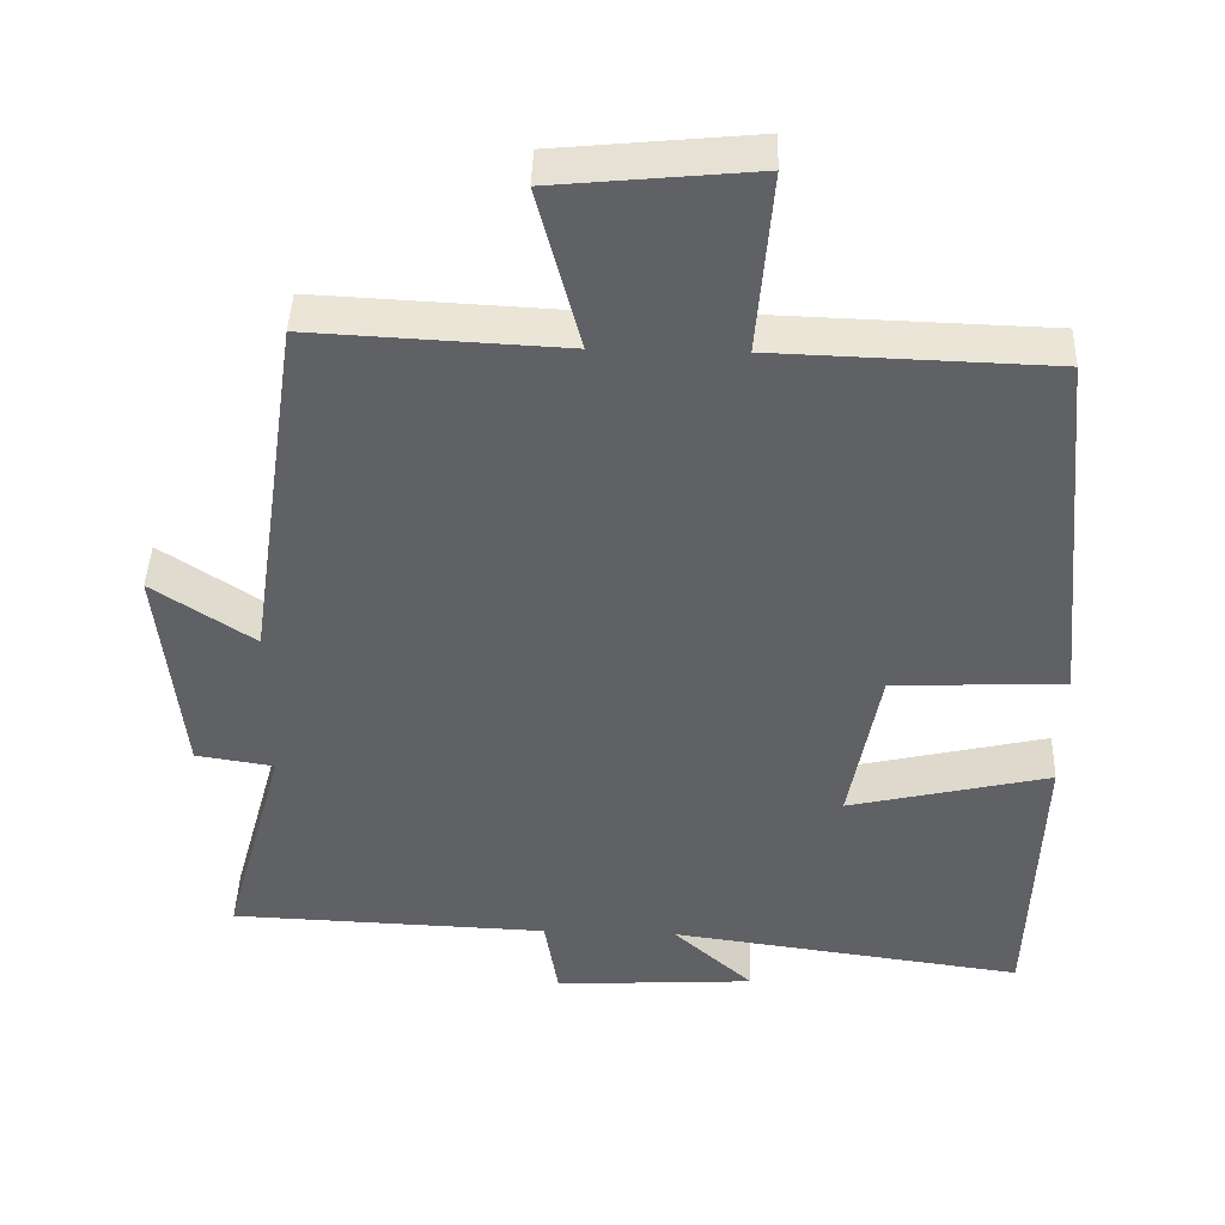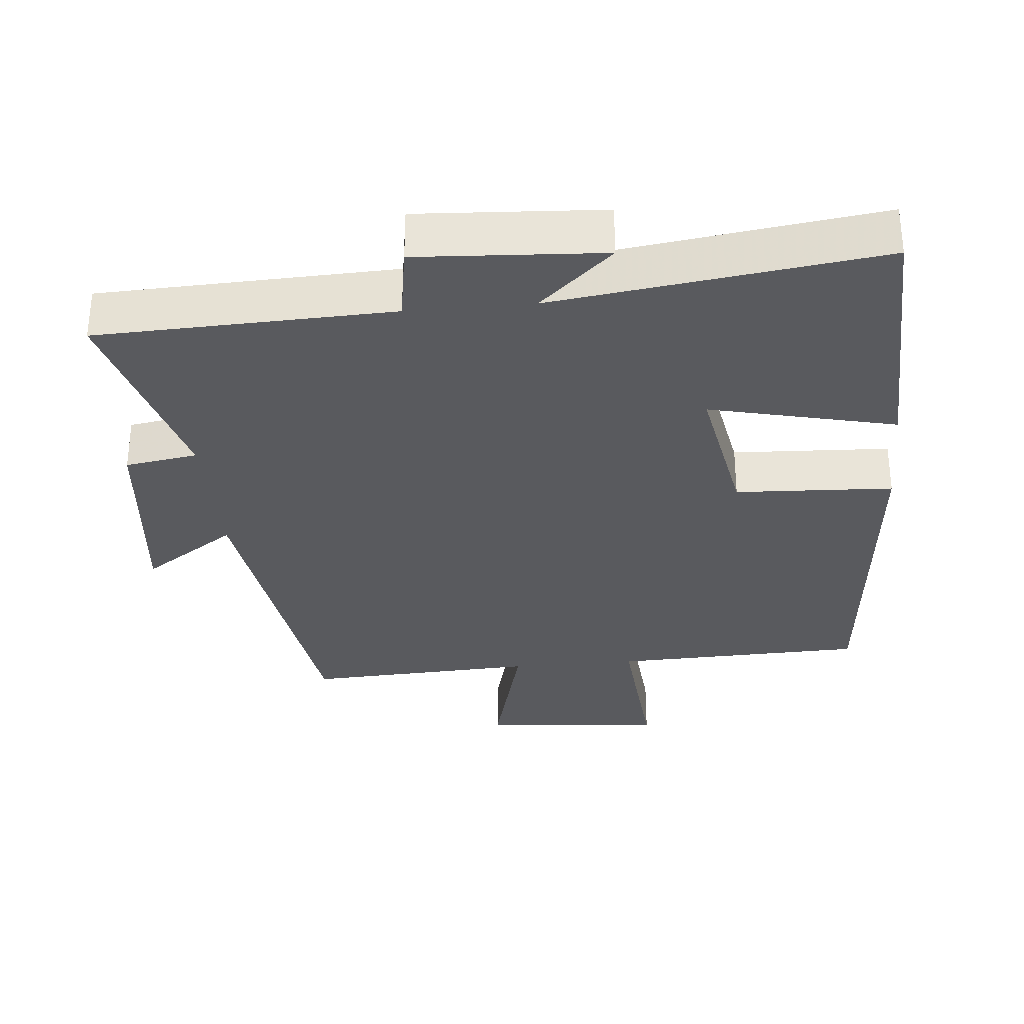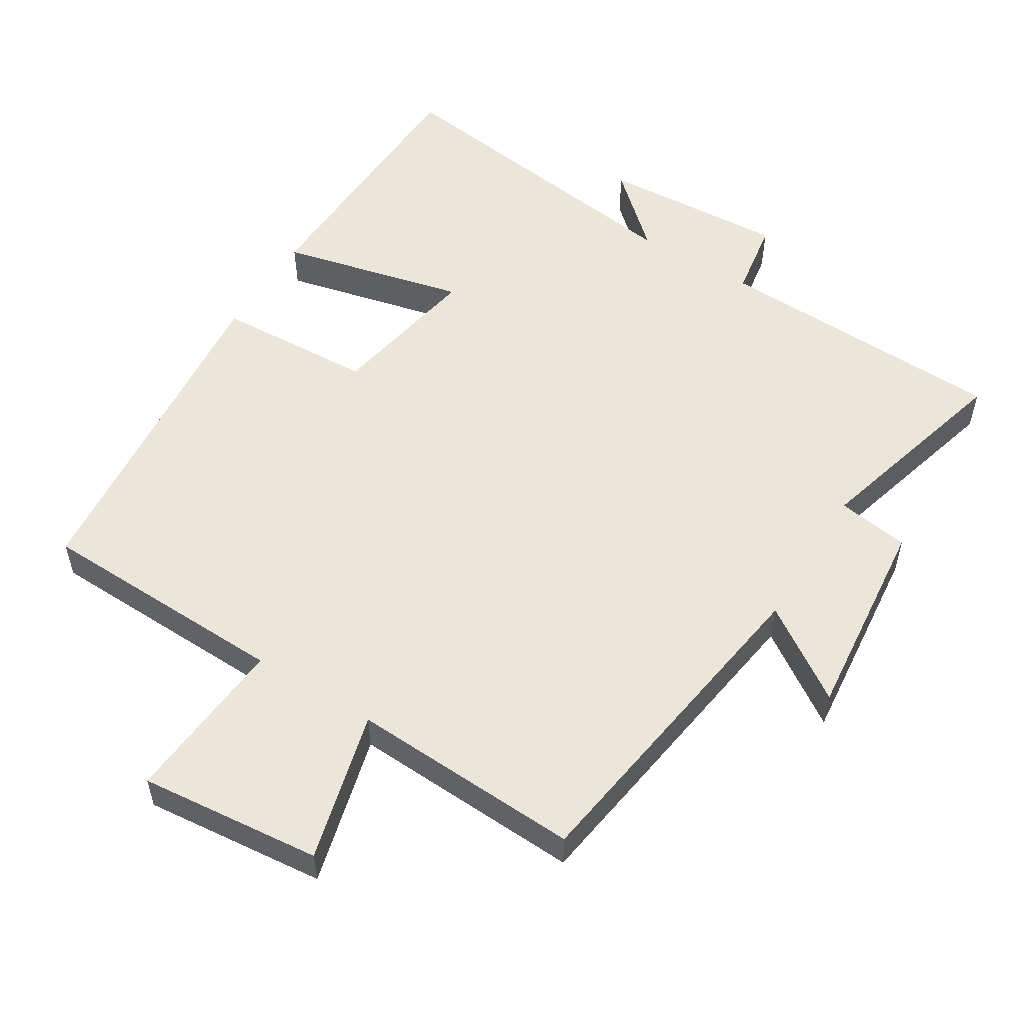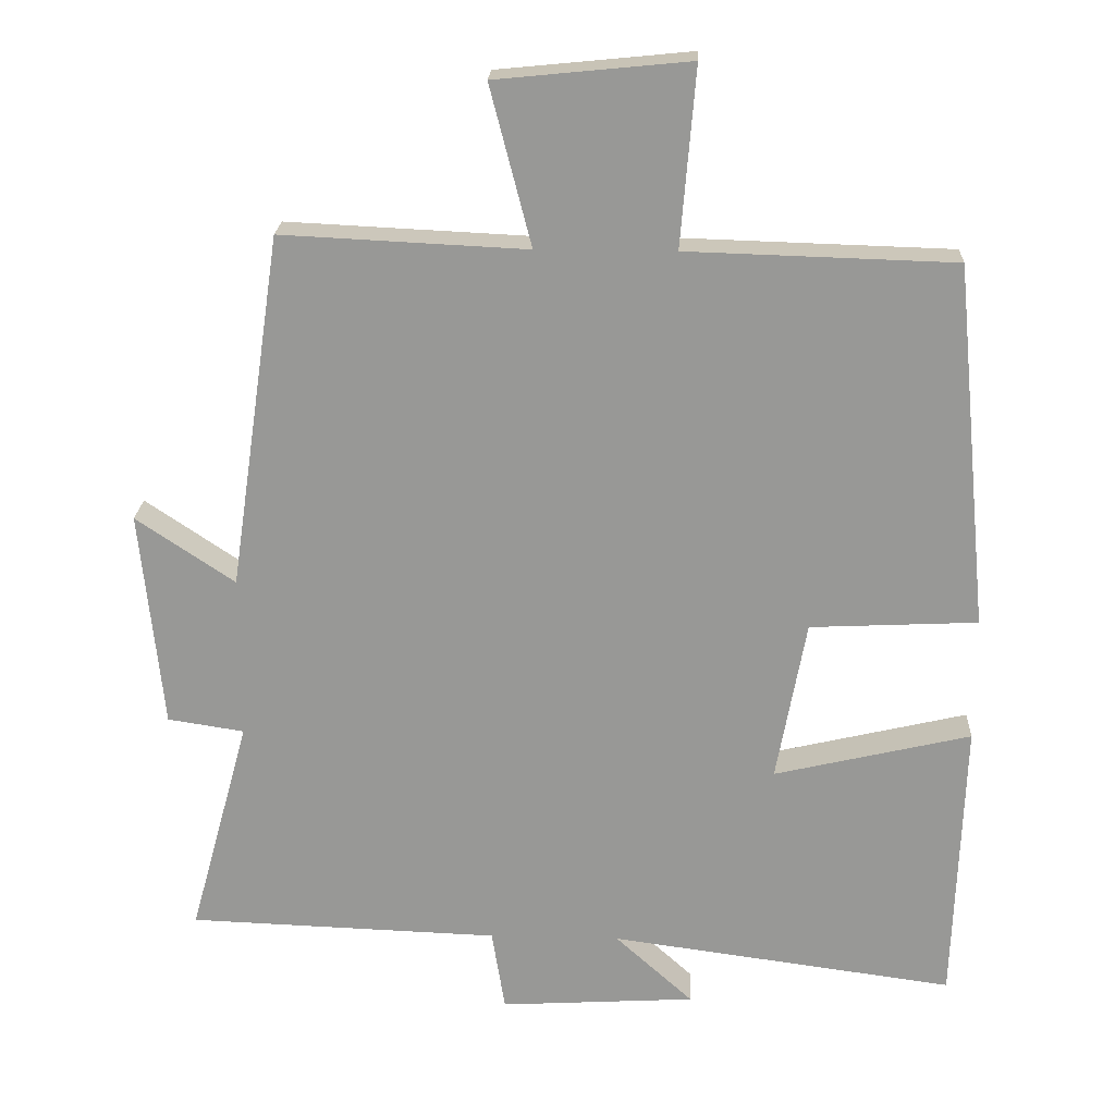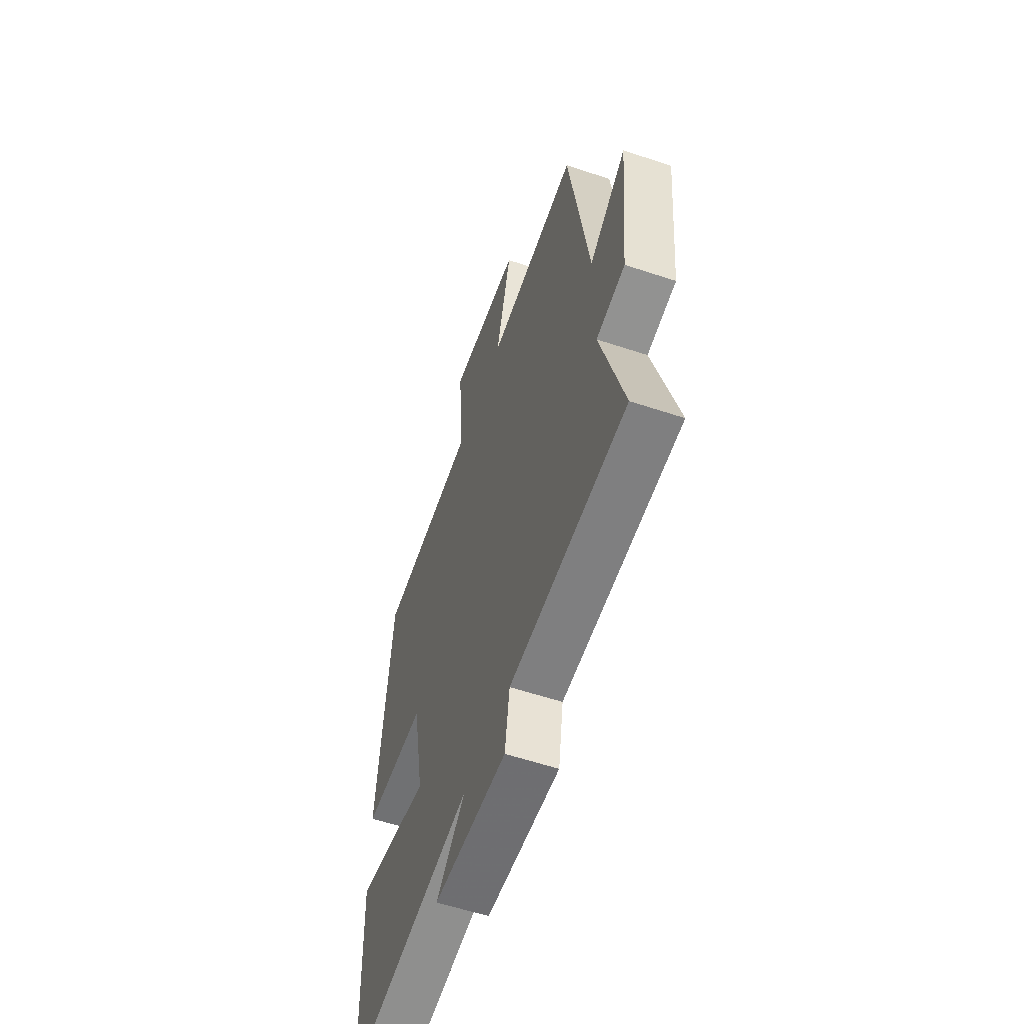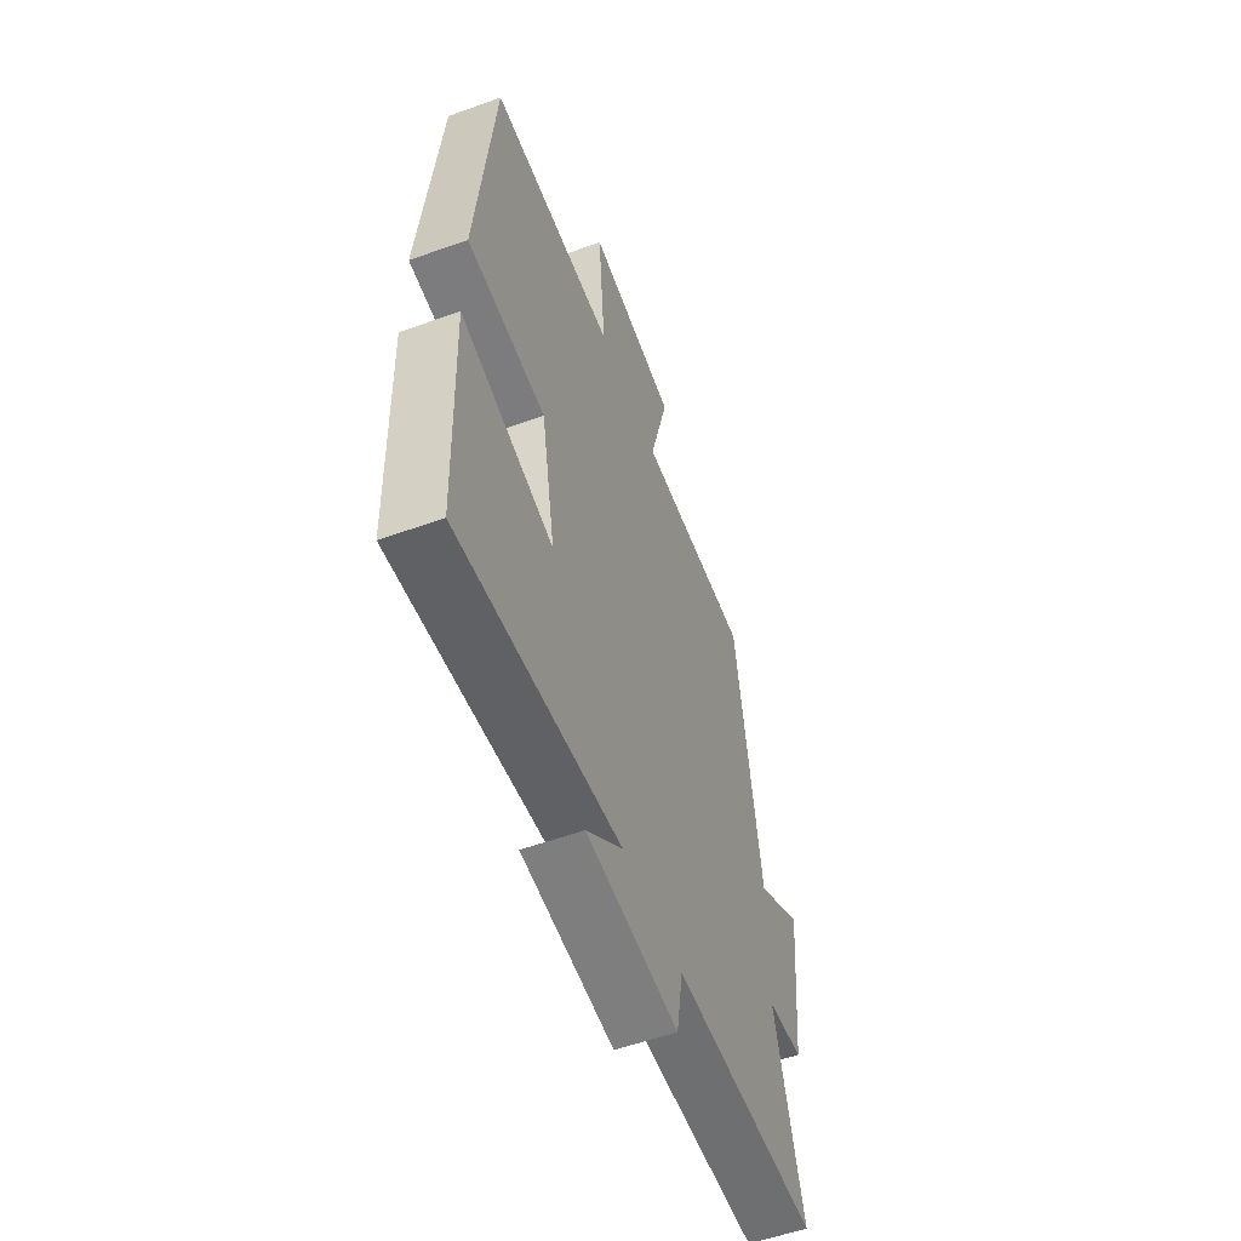
<metadata>
{"format":"obj","ext":"obj","renderer":"f3d","projection":"perspective","resolution":1024,"background":"white","views":[{"elev":43.2,"azim":-178.1,"up":"+Z"},{"elev":-31.8,"azim":-174.7,"up":"+Y"},{"elev":54.3,"azim":31.7,"up":"+Y"},{"elev":21.2,"azim":-177.4,"up":"+Z"},{"elev":-57.8,"azim":70.9,"up":"+Z"},{"elev":-56.4,"azim":-69.5,"up":"+Z"}]}
</metadata>
<code>
v 0.429 0.07 0.516
v 0.5 0.07 0.035
v 0.634 0.07 0.125
v 0.604 0.07 -0.171
v 0.5 0.07 -0.187
v 0.582 0.07 -0.485
v 0.159 0.07 -0.5
v 0.141 0.07 -0.612
v -0.125 0.07 -0.596
v -0.019 0.07 -0.5
v -0.487 0.07 -0.563
v -0.5 0.07 -0.173
v -0.233 0.07 -0.236
v -0.273 0.07 -0.016
v -0.5 0.07 -0.005
v -0.452 0.07 0.489
v -0.089 0.07 0.5
v -0.109 0.07 0.742
v 0.153 0.07 0.716
v 0.097 0.07 0.5
v 0.429 0 0.516
v 0.5 0 0.035
v 0.634 0 0.125
v 0.604 0 -0.171
v 0.5 0 -0.187
v 0.582 0 -0.485
v 0.159 0 -0.5
v 0.141 0 -0.612
v -0.125 0 -0.596
v -0.019 0 -0.5
v -0.487 0 -0.563
v -0.5 0 -0.173
v -0.233 0 -0.236
v -0.273 0 -0.016
v -0.5 0 -0.005
v -0.452 0 0.489
v -0.089 0 0.5
v -0.109 0 0.742
v 0.153 0 0.716
v 0.097 0 0.5
f 17 18 19 20
f 16 17 20
f 15 16 20
f 14 15 20
f 20 1 2
f 14 20 2
f 13 14 2
f 10 11 12 13
f 10 13 2
f 7 8 9 10
f 5 6 7 10
f 5 10 2 3
f 3 4 5
f 40 39 38 37
f 40 37 36
f 40 36 35
f 40 35 34
f 22 21 40
f 22 40 34
f 22 34 33
f 33 32 31 30
f 22 33 30
f 30 29 28 27
f 30 27 26 25
f 23 22 30 25
f 25 24 23
f 1 21 22 2
f 2 22 23 3
f 3 23 24 4
f 4 24 25 5
f 5 25 26 6
f 6 26 27 7
f 7 27 28 8
f 8 28 29 9
f 9 29 30 10
f 10 30 31 11
f 11 31 32 12
f 12 32 33 13
f 13 33 34 14
f 14 34 35 15
f 15 35 36 16
f 16 36 37 17
f 17 37 38 18
f 18 38 39 19
f 19 39 40 20
f 20 40 21 1

</code>
